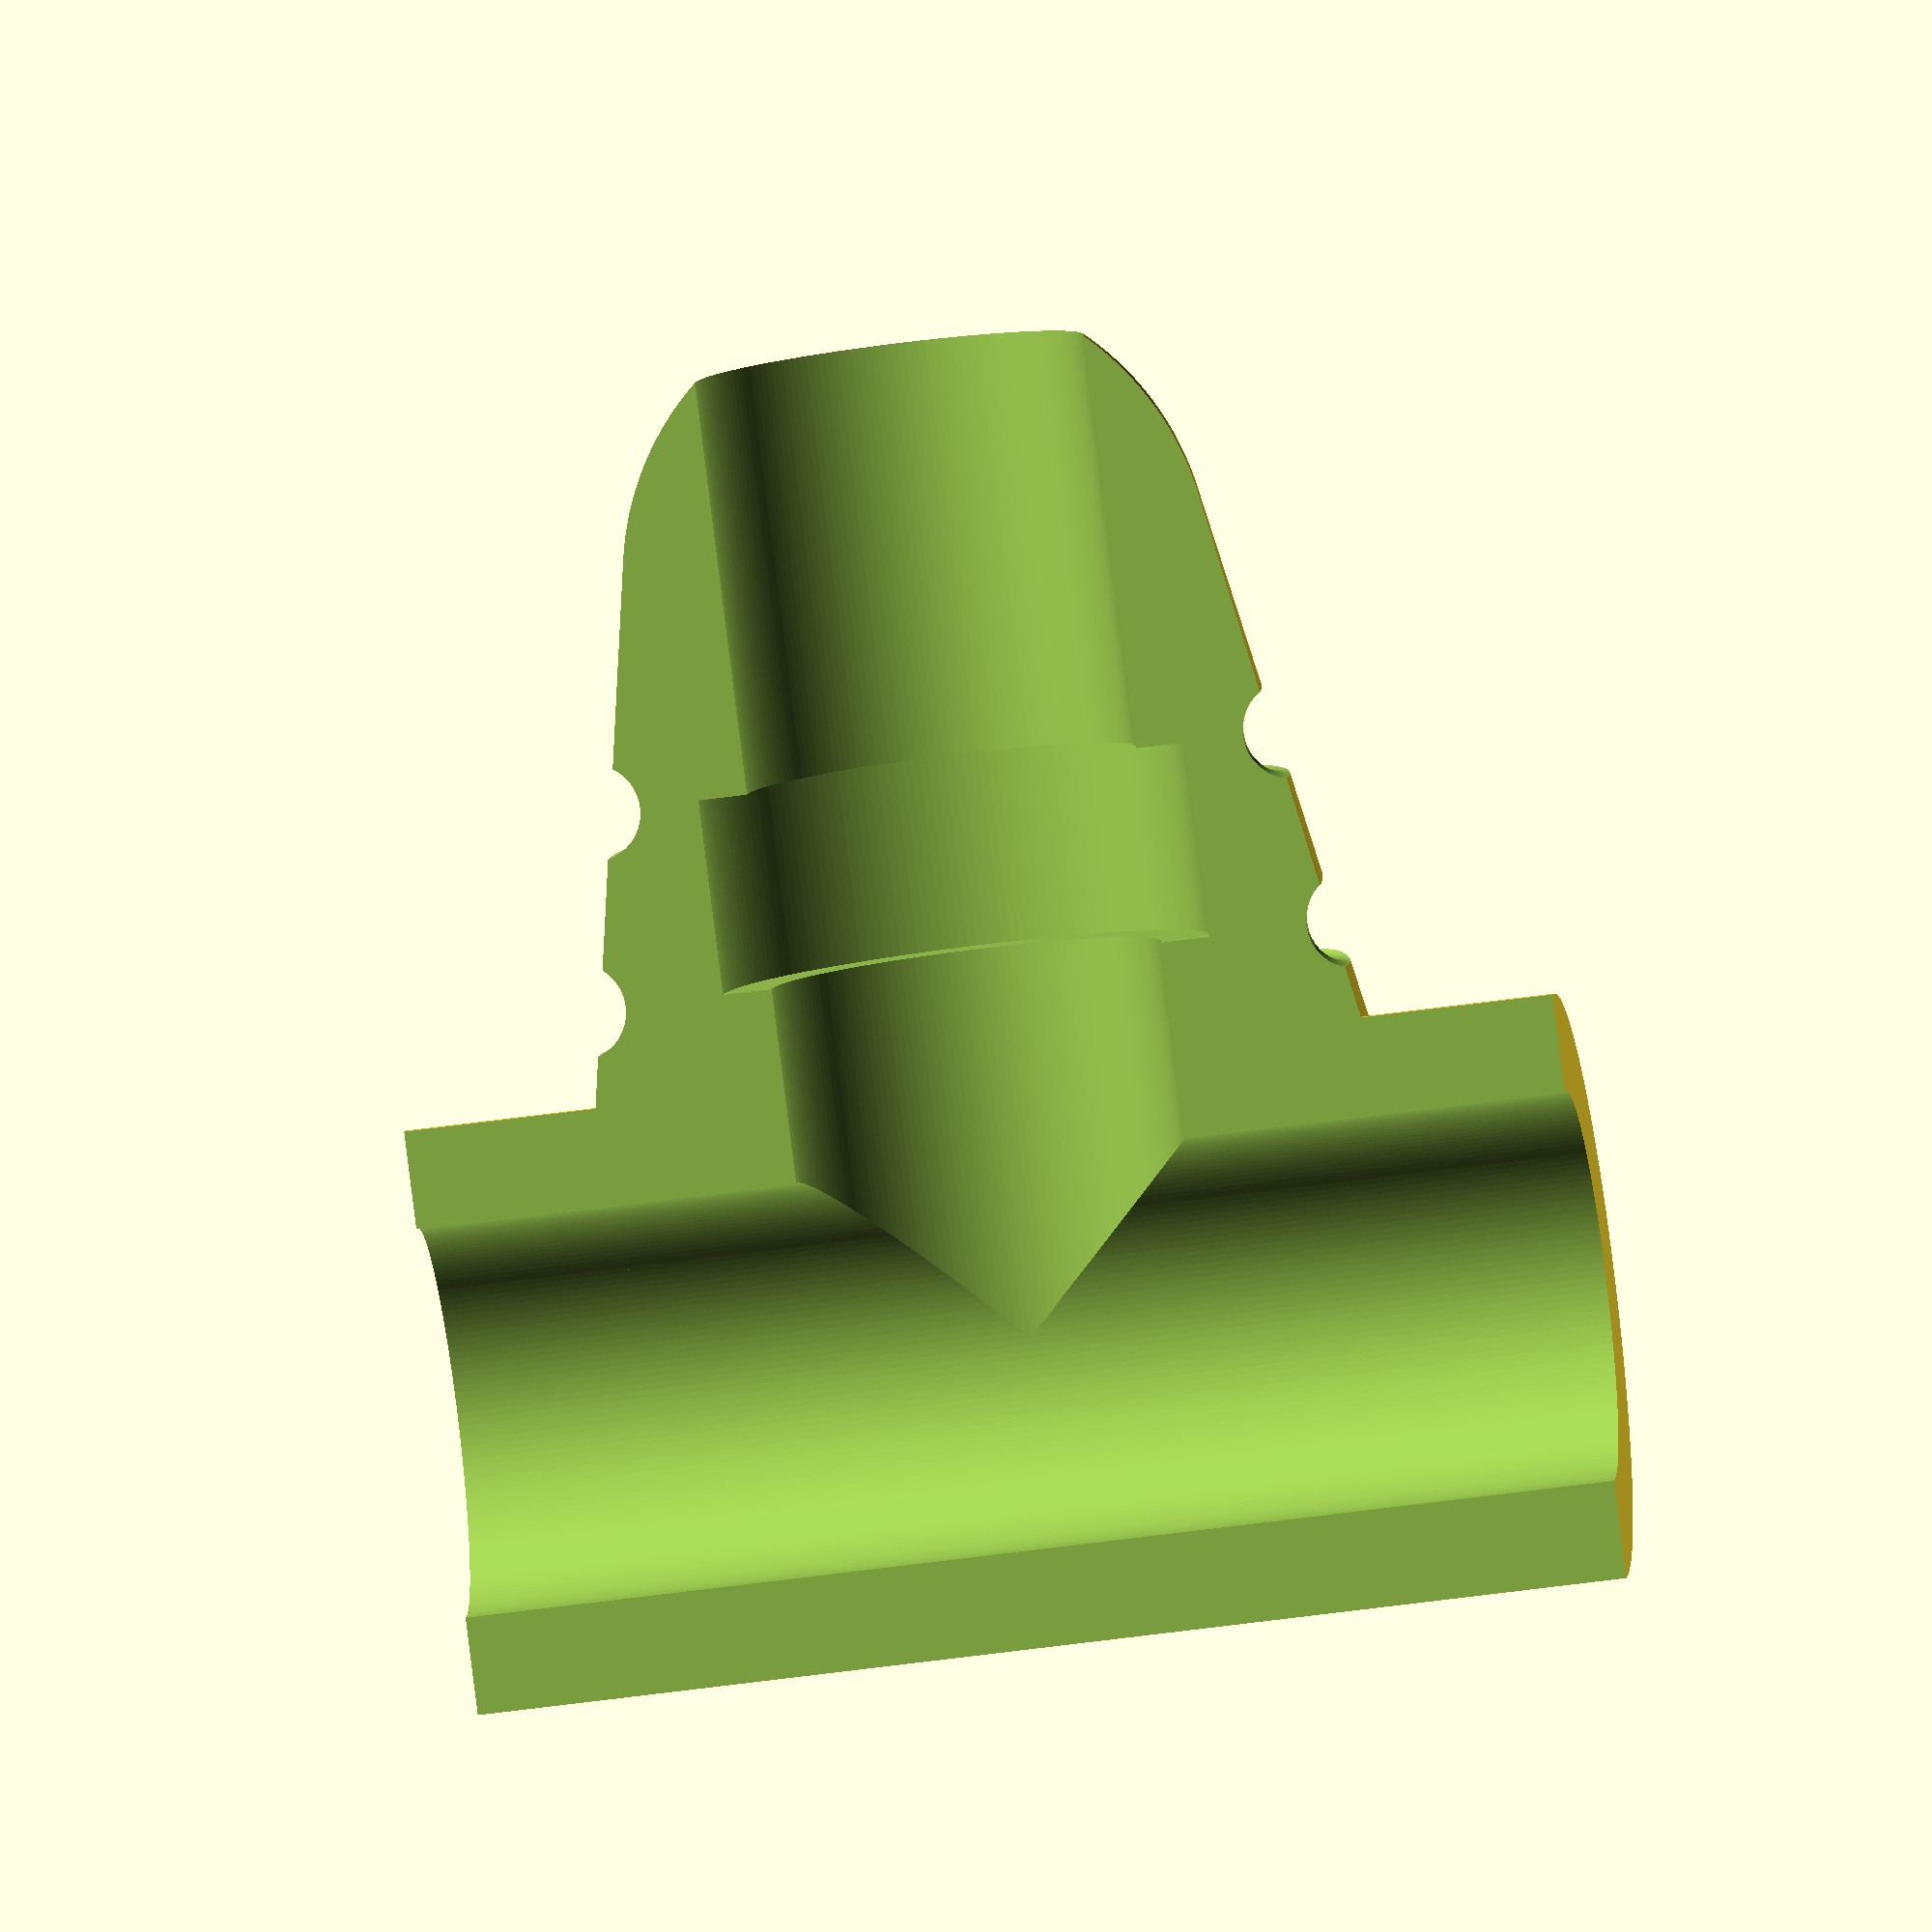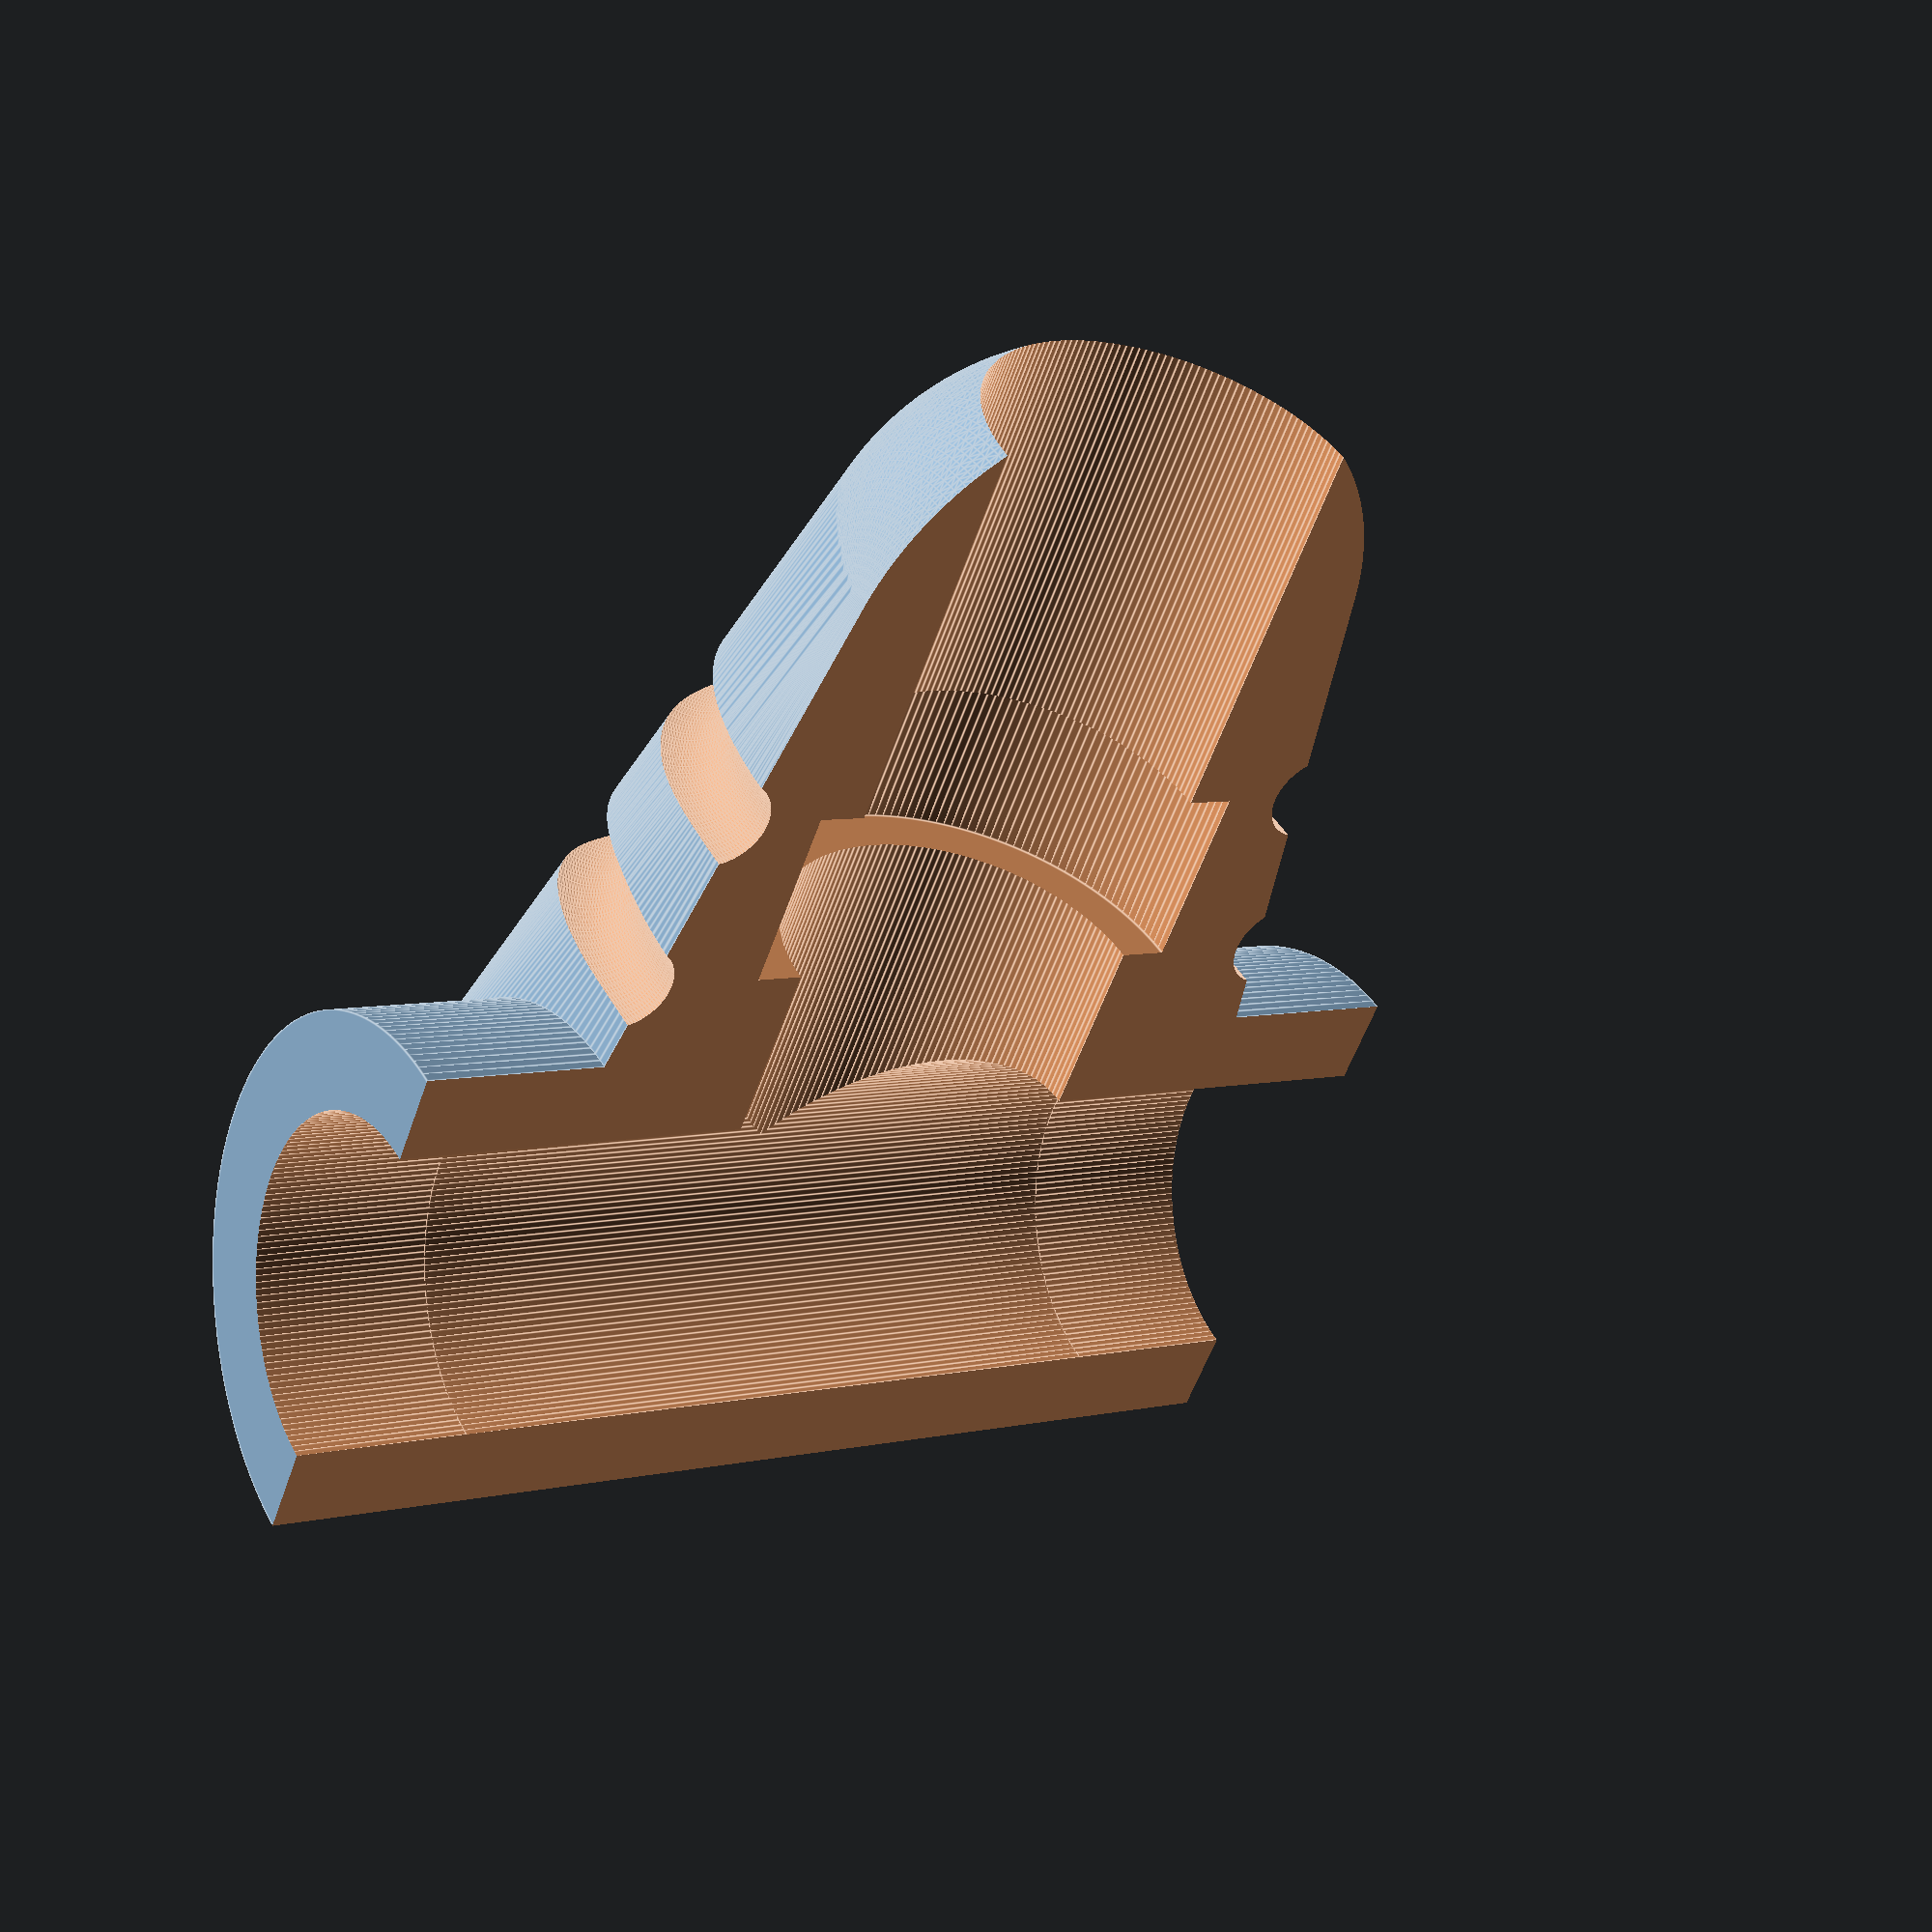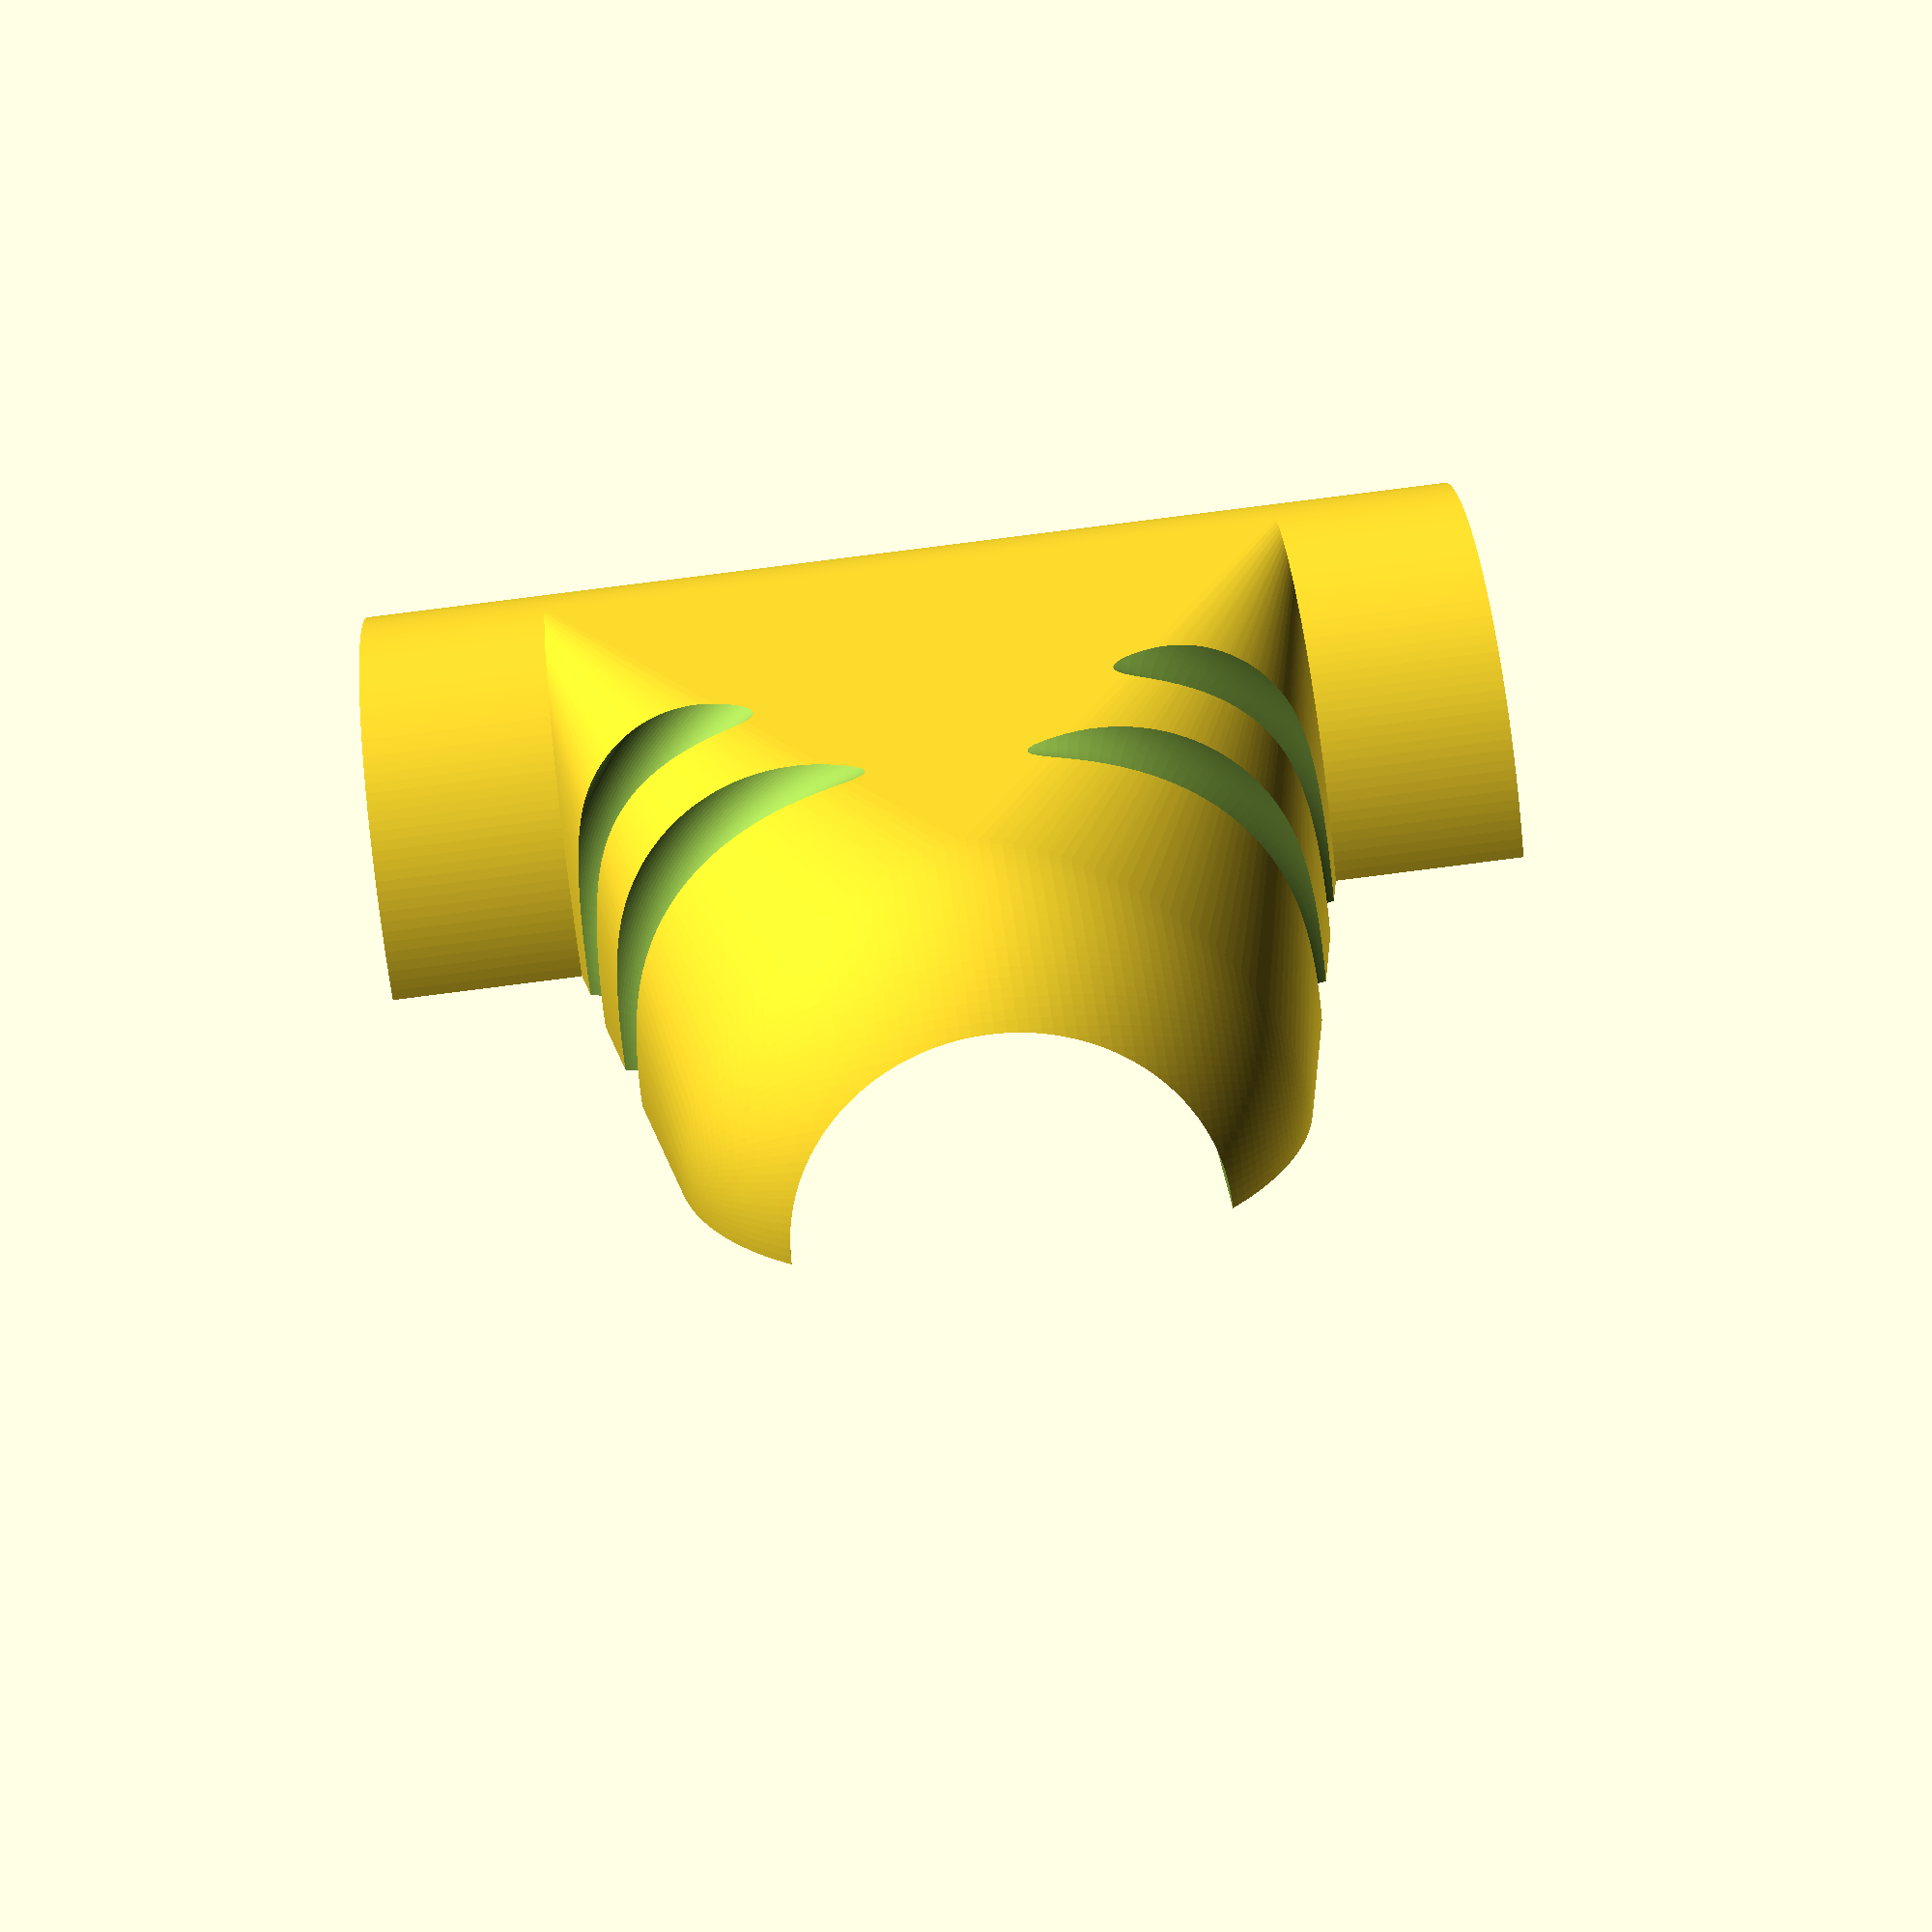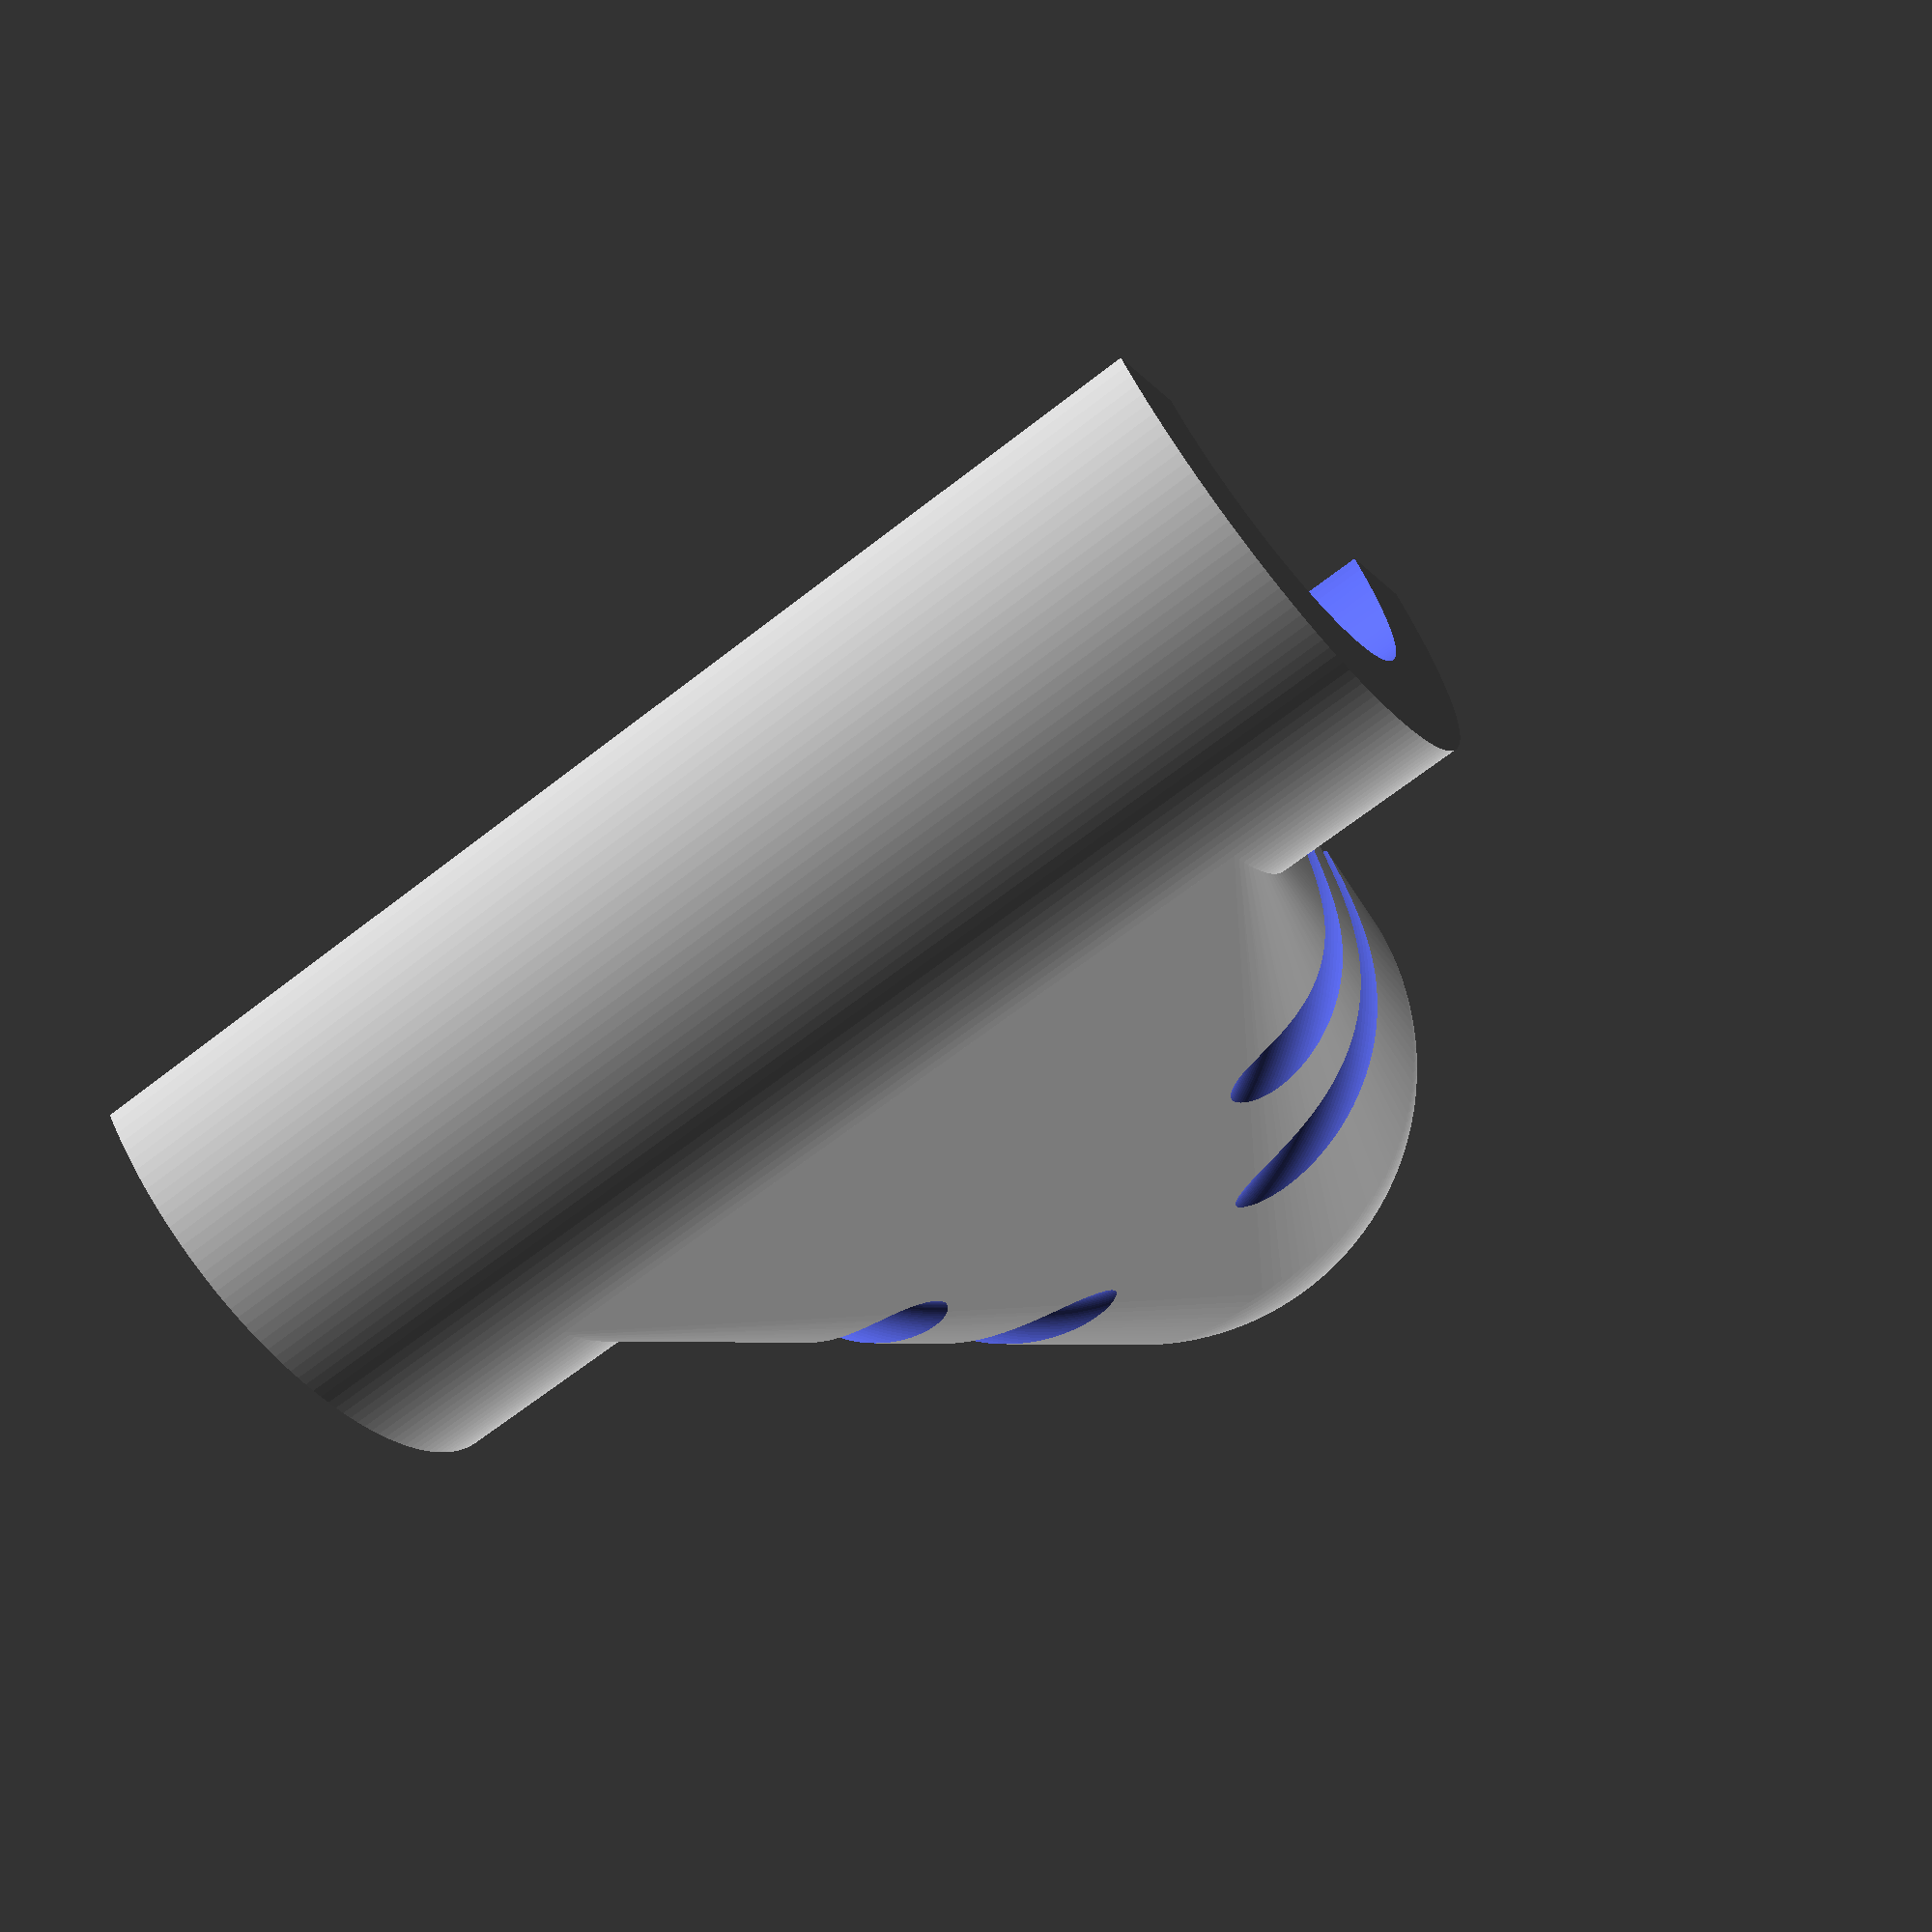
<openscad>
$fa=2;
$fs=.05;


inch = 25.4;
thickness = 1.5 * inch;
topwidth = 75;
mainwidth = 50;

module band(d, o) {
    translate([o, 0, 25]) {
        rotate([0, 90, 0]) {
            rotate_extrude(convexity = 10)
            translate([d, 0, 0])
            circle(r = .125 * inch, $fn = 100);
        }
    }
}


difference() {
    union() {
        hull() {
            cylinder(d=thickness, h=mainwidth);
            translate([2 * inch, 0, 25]) {
                sphere(d=(1.5*inch));
            }
        }
        
        translate([0, 0, -mainwidth/4]) {
            difference() {
                cylinder(d=thickness, h=topwidth);
                translate([0, 0, -.1]) cylinder(d=inch, h=topwidth+.2);
            }
        }
    }

    translate([0, 0, -.1]) cylinder(d=inch, h=mainwidth + .2);
    translate([0, 0, 25]) rotate([0, 90, 0]) cylinder(d=inch, h=3 * inch);
    translate([inch, 0, 25]) rotate([0, 90, 0]) cylinder(d=1.25 * inch, h=.5 * inch);
    
    band(.9*inch, 1.5*inch);
    band(inch, inch);
    translate([-40, 0, -40]) cube([400, 400, 400]);
}

</openscad>
<views>
elev=53.0 azim=212.2 roll=278.5 proj=o view=wireframe
elev=354.4 azim=235.4 roll=235.1 proj=p view=edges
elev=98.7 azim=58.1 roll=277.3 proj=p view=solid
elev=65.5 azim=319.7 roll=308.2 proj=p view=wireframe
</views>
